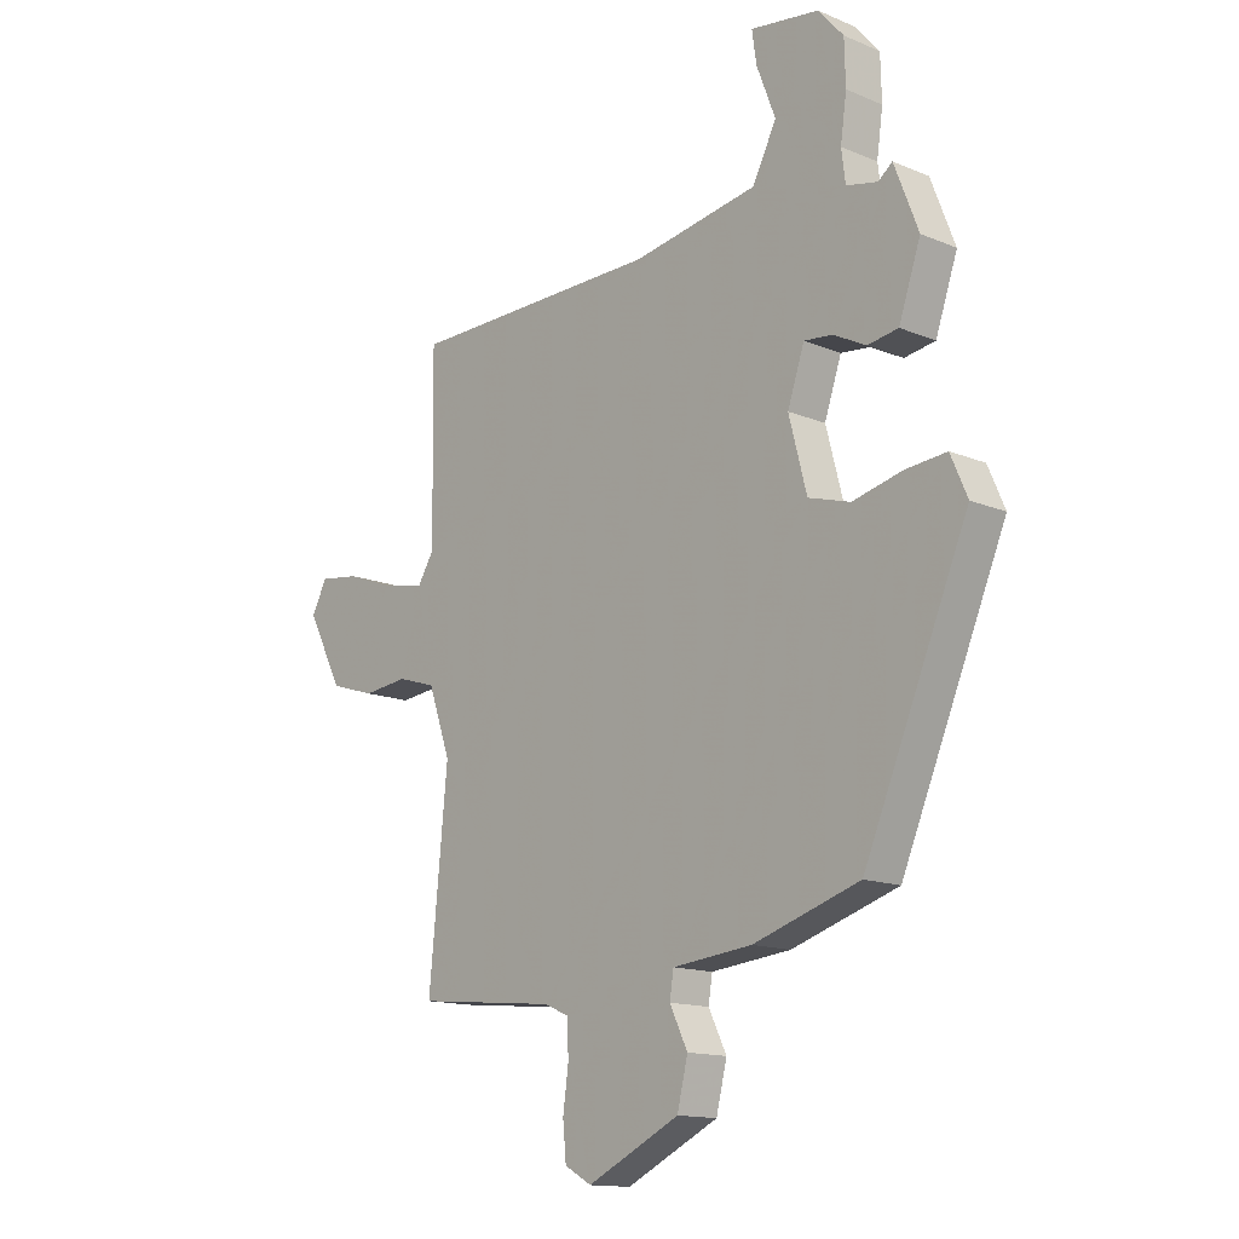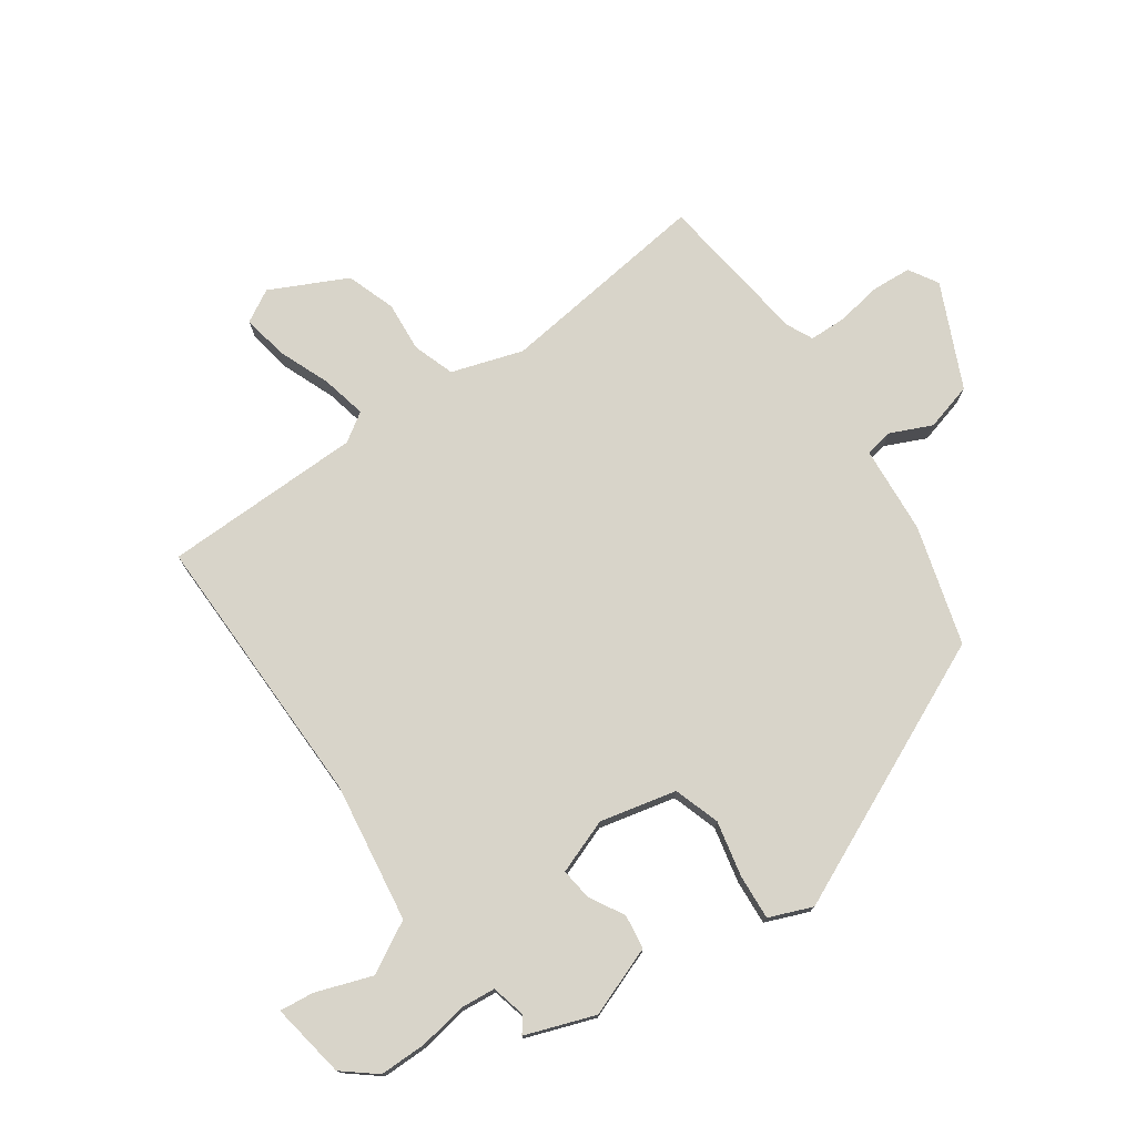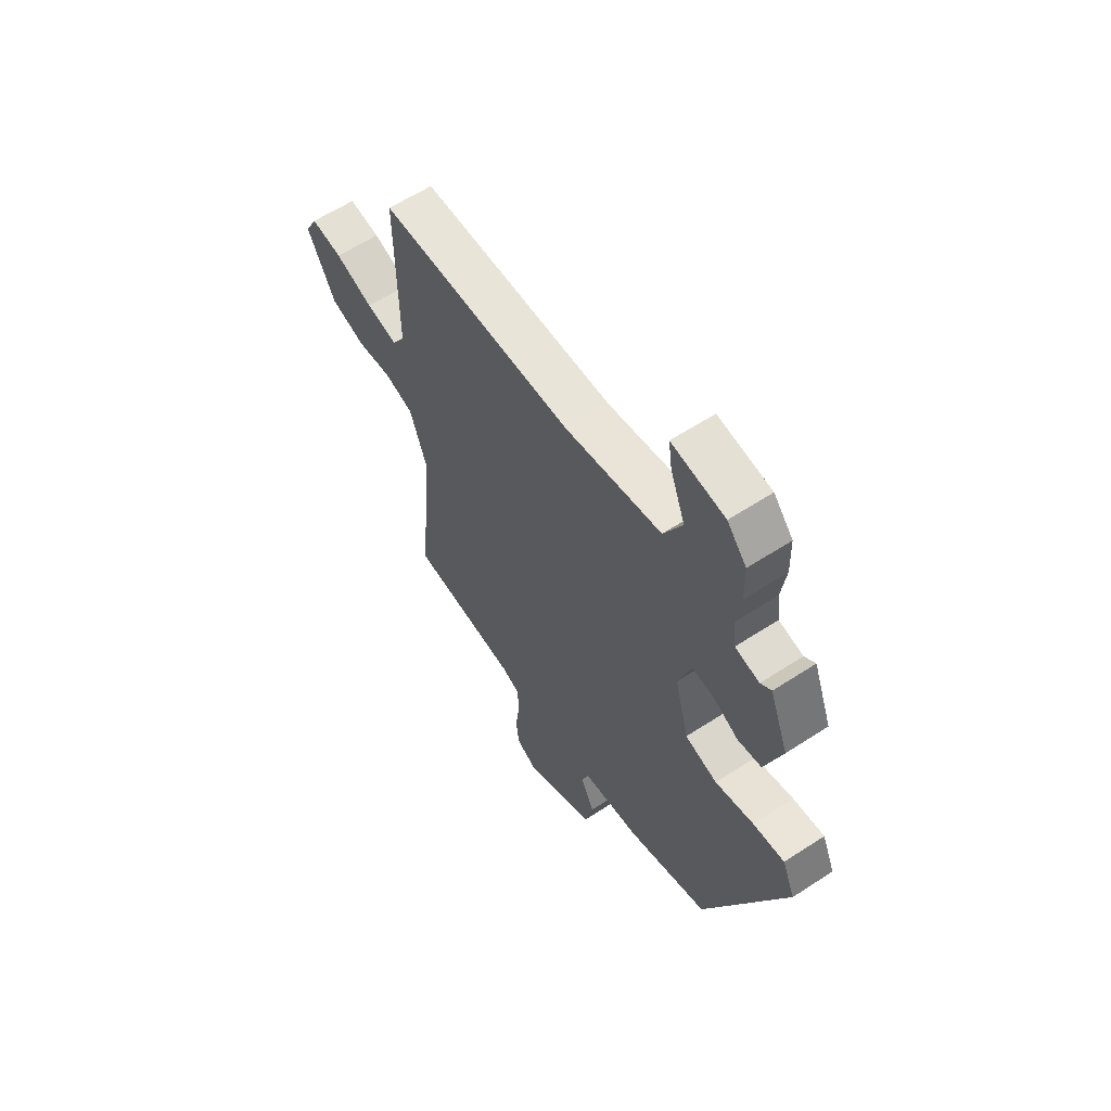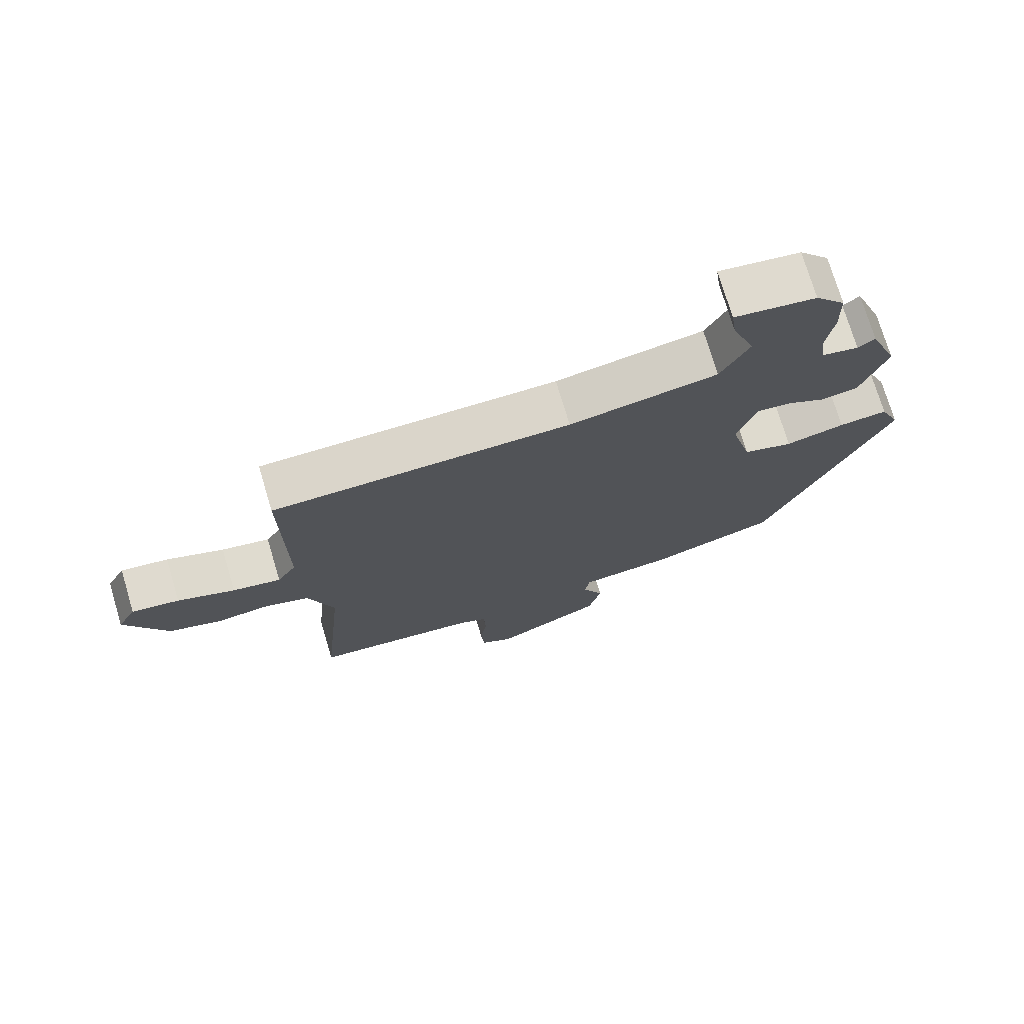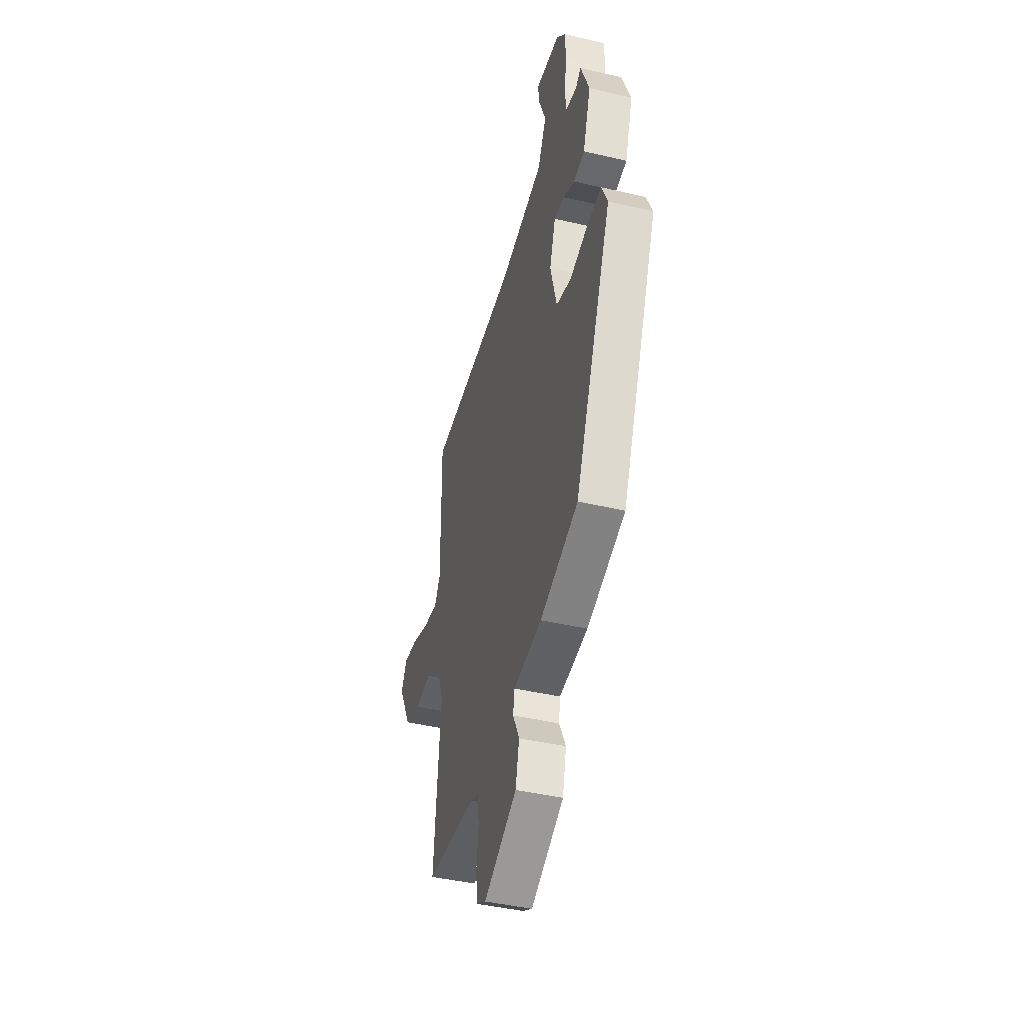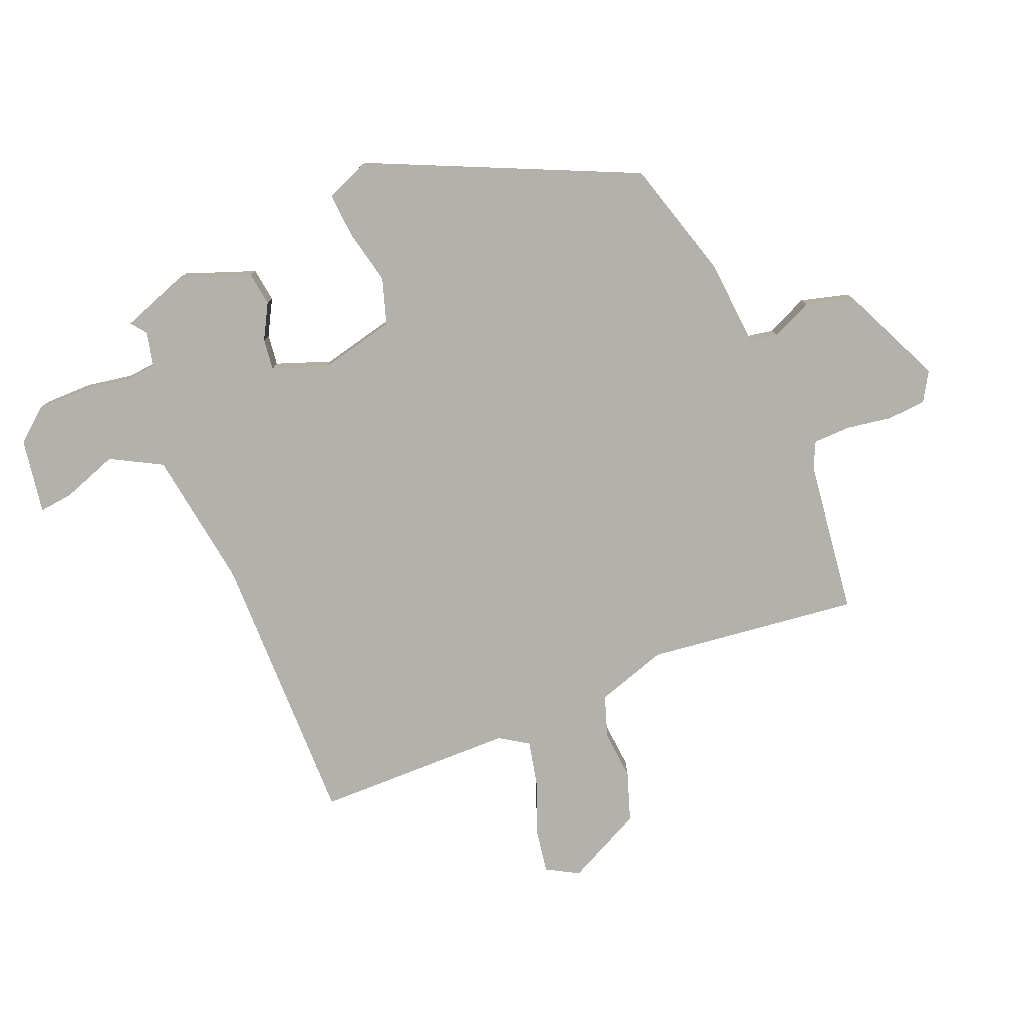
<metadata>
{"format":"obj","ext":"obj","renderer":"f3d","projection":"perspective","resolution":1024,"background":"white","views":[{"elev":-14.1,"azim":47.3,"up":"+Z"},{"elev":75.7,"azim":53.5,"up":"+Y"},{"elev":60.5,"azim":56.3,"up":"+Z"},{"elev":73.8,"azim":-16.6,"up":"+Z"},{"elev":-43.3,"azim":74.6,"up":"+Z"},{"elev":-78.9,"azim":110.9,"up":"+Y"}]}
</metadata>
<code>
v 0.422 0.07 0.472
v 0.465 0.07 0.361
v 0.426 0.07 0.247
v 0.371 0.07 0.238
v 0.313 0.07 0.268
v 0.262 0.07 0.273
v 0.232 0.07 0.184
v 0.264 0.07 0.061
v 0.339 0.07 0.039
v 0.428 0.07 0.061
v 0.501 0.07 0.068
v 0.531 0.07 -0.001
v 0.345 0.07 -0.439
v 0.155 0.07 -0.5
v 0.013 0.07 -0.515
v 0.006 0.07 -0.56
v 0.038 0.07 -0.626
v 0.019 0.07 -0.704
v -0.146 0.07 -0.785
v -0.194 0.07 -0.758
v -0.2 0.07 -0.695
v -0.19 0.07 -0.621
v -0.193 0.07 -0.561
v -0.236 0.07 -0.542
v -0.487 0.07 -0.517
v -0.454 0.07 -0.172
v -0.494 0.07 -0.058
v -0.562 0.07 -0.037
v -0.642 0.07 -0.046
v -0.722 0.07 -0.021
v -0.786 0.07 0.101
v -0.758 0.07 0.154
v -0.686 0.07 0.144
v -0.599 0.07 0.112
v -0.526 0.07 0.098
v -0.497 0.07 0.145
v -0.501 0.07 0.468
v -0.05 0.07 0.475
v 0.174 0.07 0.514
v 0.217 0.07 0.598
v 0.183 0.07 0.687
v 0.175 0.07 0.743
v 0.298 0.07 0.726
v 0.343 0.07 0.674
v 0.345 0.07 0.597
v 0.334 0.07 0.52
v 0.341 0.07 0.464
v 0.397 0.07 0.452
v 0.422 0 0.472
v 0.465 0 0.361
v 0.426 0 0.247
v 0.371 0 0.238
v 0.313 0 0.268
v 0.262 0 0.273
v 0.232 0 0.184
v 0.264 0 0.061
v 0.339 0 0.039
v 0.428 0 0.061
v 0.501 0 0.068
v 0.531 0 -0.001
v 0.345 0 -0.439
v 0.155 0 -0.5
v 0.013 0 -0.515
v 0.006 0 -0.56
v 0.038 0 -0.626
v 0.019 0 -0.704
v -0.146 0 -0.785
v -0.194 0 -0.758
v -0.2 0 -0.695
v -0.19 0 -0.621
v -0.193 0 -0.561
v -0.236 0 -0.542
v -0.487 0 -0.517
v -0.454 0 -0.172
v -0.494 0 -0.058
v -0.562 0 -0.037
v -0.642 0 -0.046
v -0.722 0 -0.021
v -0.786 0 0.101
v -0.758 0 0.154
v -0.686 0 0.144
v -0.599 0 0.112
v -0.526 0 0.098
v -0.497 0 0.145
v -0.501 0 0.468
v -0.05 0 0.475
v 0.174 0 0.514
v 0.217 0 0.598
v 0.183 0 0.687
v 0.175 0 0.743
v 0.298 0 0.726
v 0.343 0 0.674
v 0.345 0 0.597
v 0.334 0 0.52
v 0.341 0 0.464
v 0.397 0 0.452
f 44 45 46
f 43 44 46
f 42 43 46
f 41 42 46
f 40 41 46
f 39 40 46 47
f 38 39 47
f 38 47 48
f 37 38 48
f 36 37 48
f 32 33 34
f 31 32 34
f 30 31 34
f 29 30 34
f 28 29 34
f 27 28 34 35
f 35 36 48
f 27 35 48
f 26 27 48
f 20 21 22
f 19 20 22
f 18 19 22
f 17 18 22
f 16 17 22
f 15 16 22 23
f 13 14 15
f 12 13 15
f 11 12 15
f 10 11 15
f 9 10 15
f 15 23 24
f 9 15 24
f 8 9 24
f 3 4 5
f 2 3 5
f 1 2 5
f 48 1 5
f 48 5 6
f 26 48 6
f 24 25 26
f 8 24 26
f 7 8 26
f 6 7 26
f 94 93 92
f 94 92 91
f 94 91 90
f 94 90 89
f 94 89 88
f 95 94 88 87
f 95 87 86
f 96 95 86
f 96 86 85
f 96 85 84
f 82 81 80
f 82 80 79
f 82 79 78
f 82 78 77
f 82 77 76
f 83 82 76 75
f 96 84 83
f 96 83 75
f 96 75 74
f 70 69 68
f 70 68 67
f 70 67 66
f 70 66 65
f 70 65 64
f 71 70 64 63
f 63 62 61
f 63 61 60
f 63 60 59
f 63 59 58
f 63 58 57
f 72 71 63
f 72 63 57
f 72 57 56
f 53 52 51
f 53 51 50
f 53 50 49
f 53 49 96
f 54 53 96
f 54 96 74
f 74 73 72
f 74 72 56
f 74 56 55
f 74 55 54
f 1 49 50 2
f 2 50 51 3
f 3 51 52 4
f 4 52 53 5
f 5 53 54 6
f 6 54 55 7
f 7 55 56 8
f 8 56 57 9
f 9 57 58 10
f 10 58 59 11
f 11 59 60 12
f 12 60 61 13
f 13 61 62 14
f 14 62 63 15
f 15 63 64 16
f 16 64 65 17
f 17 65 66 18
f 18 66 67 19
f 19 67 68 20
f 20 68 69 21
f 21 69 70 22
f 22 70 71 23
f 23 71 72 24
f 24 72 73 25
f 25 73 74 26
f 26 74 75 27
f 27 75 76 28
f 28 76 77 29
f 29 77 78 30
f 30 78 79 31
f 31 79 80 32
f 32 80 81 33
f 33 81 82 34
f 34 82 83 35
f 35 83 84 36
f 36 84 85 37
f 37 85 86 38
f 38 86 87 39
f 39 87 88 40
f 40 88 89 41
f 41 89 90 42
f 42 90 91 43
f 43 91 92 44
f 44 92 93 45
f 45 93 94 46
f 46 94 95 47
f 47 95 96 48
f 48 96 49 1

</code>
